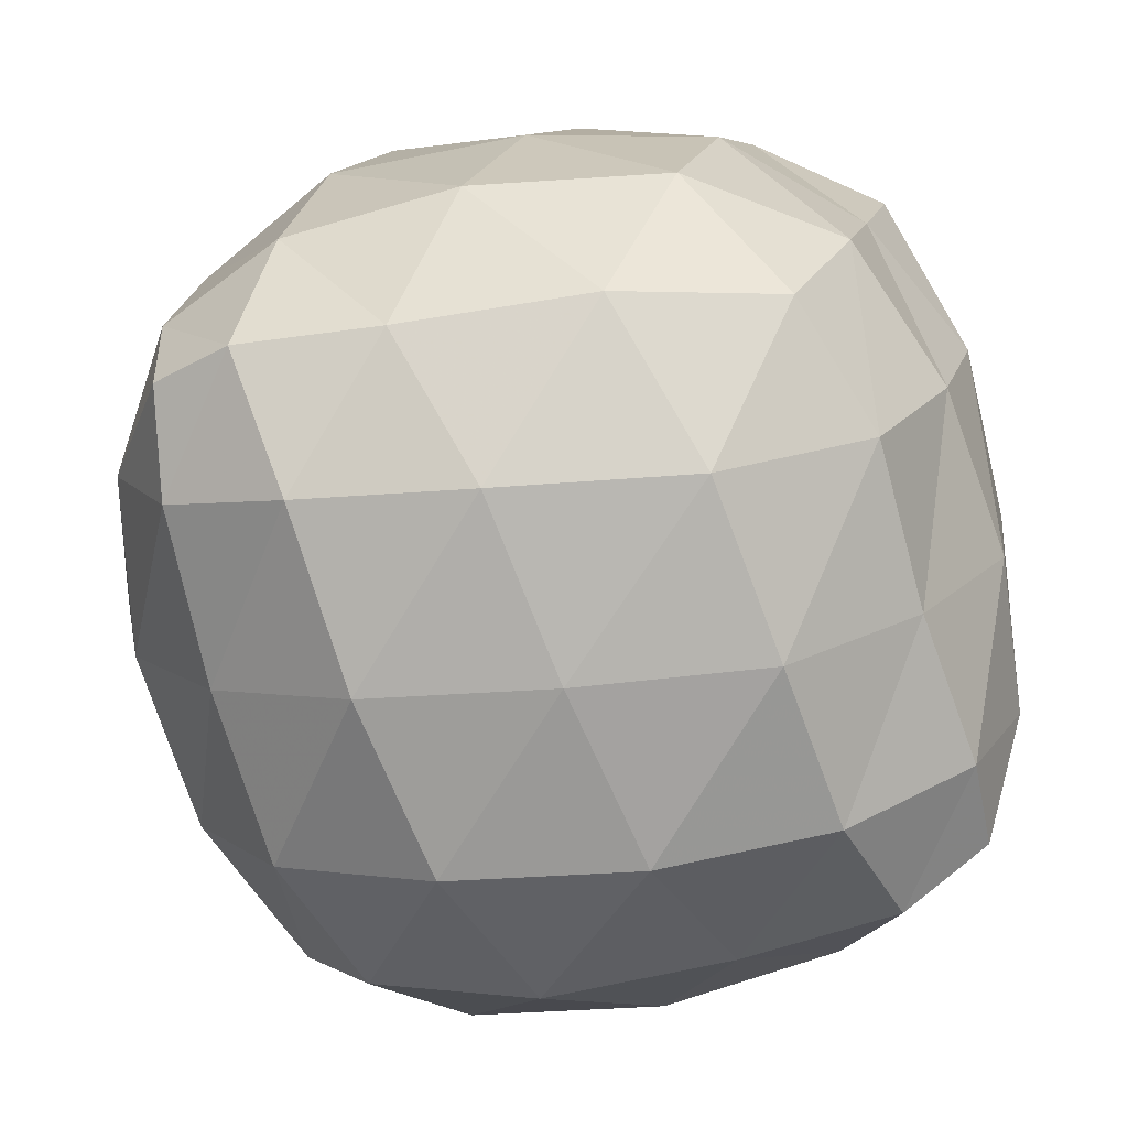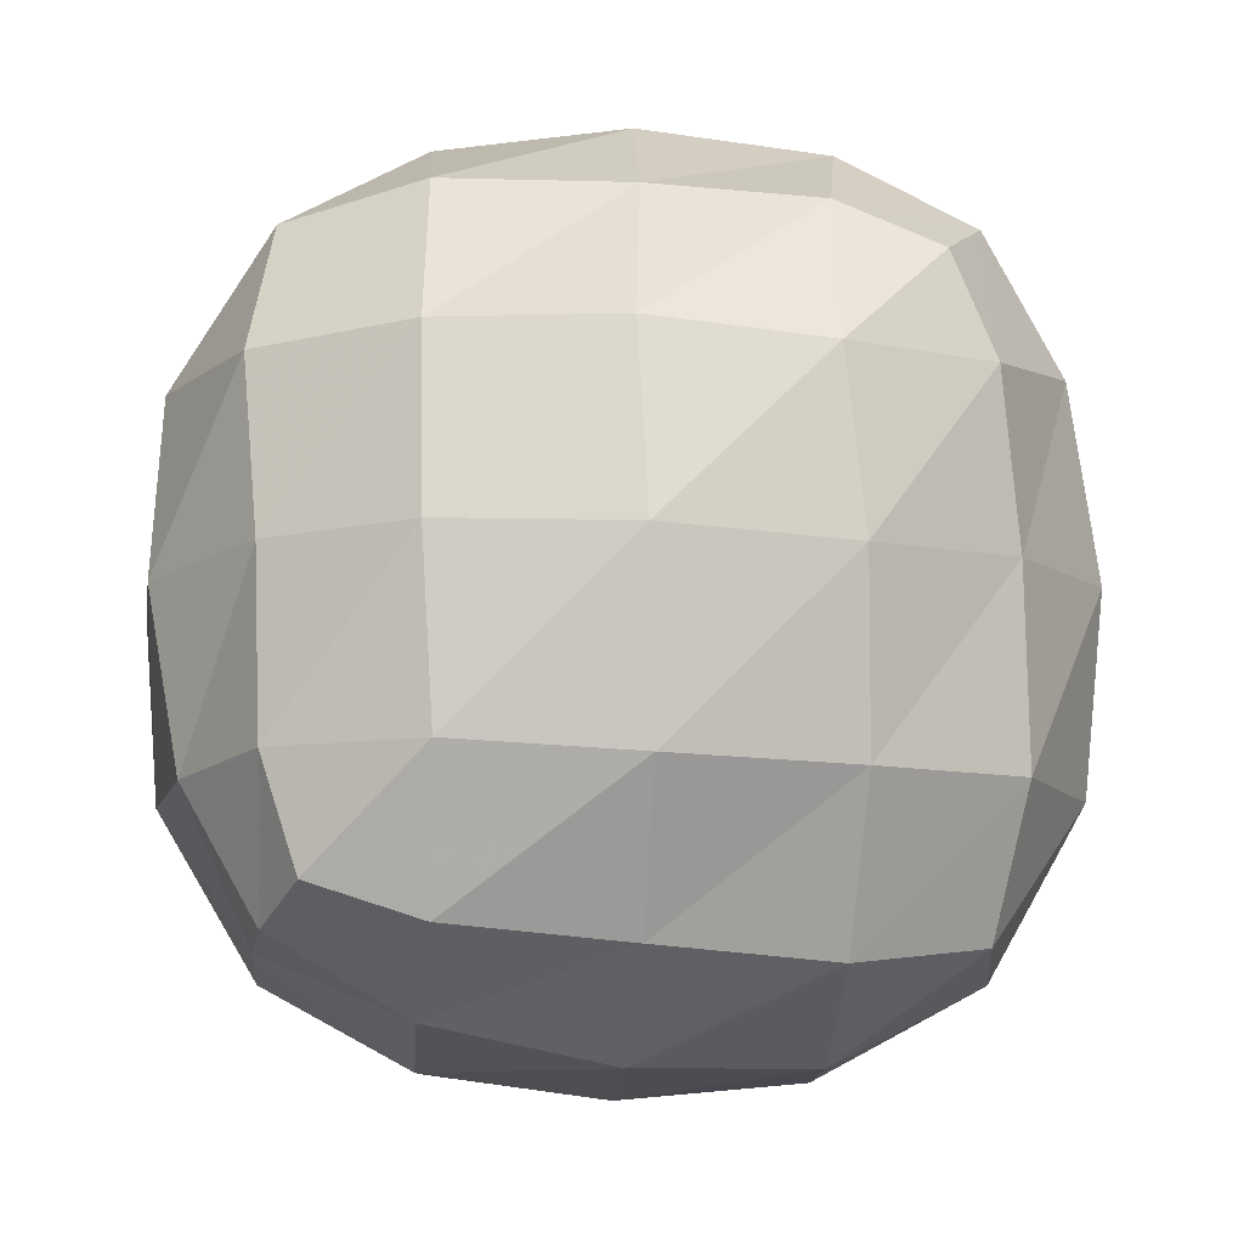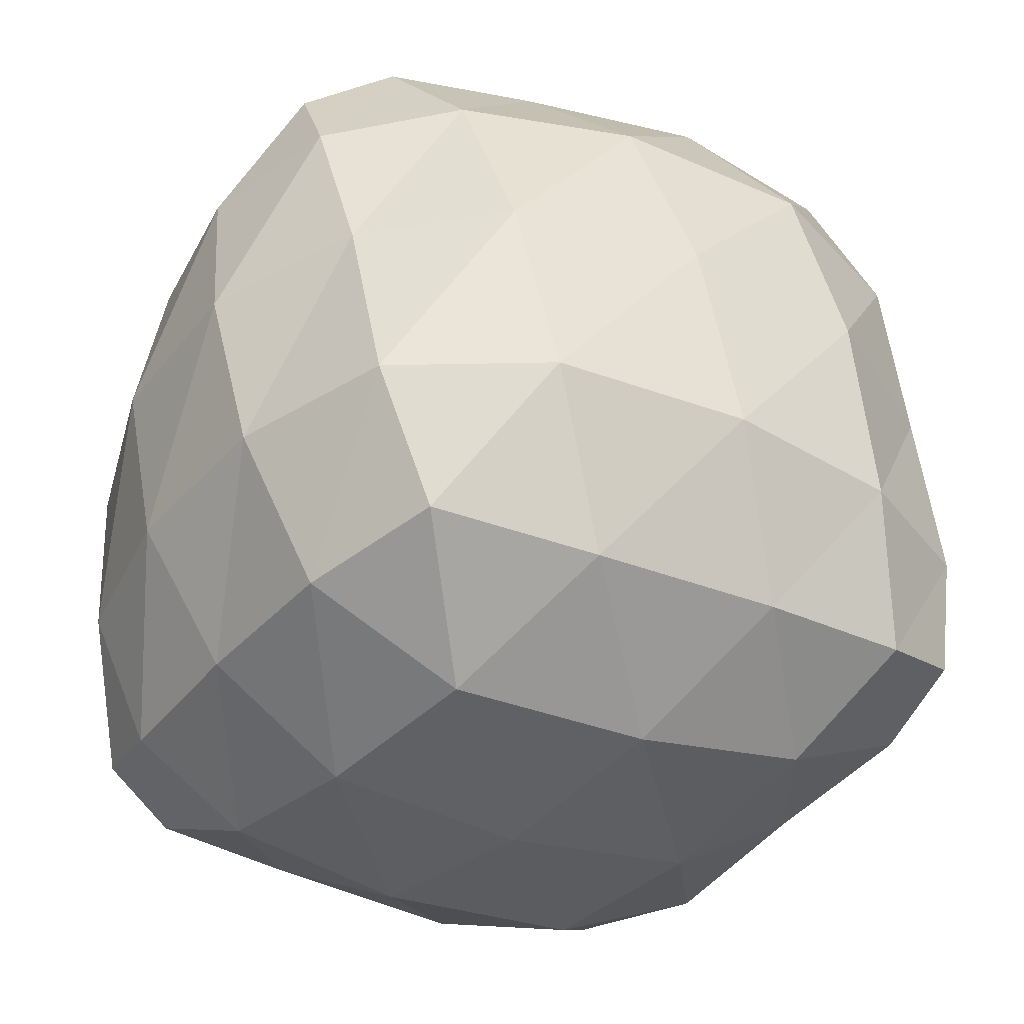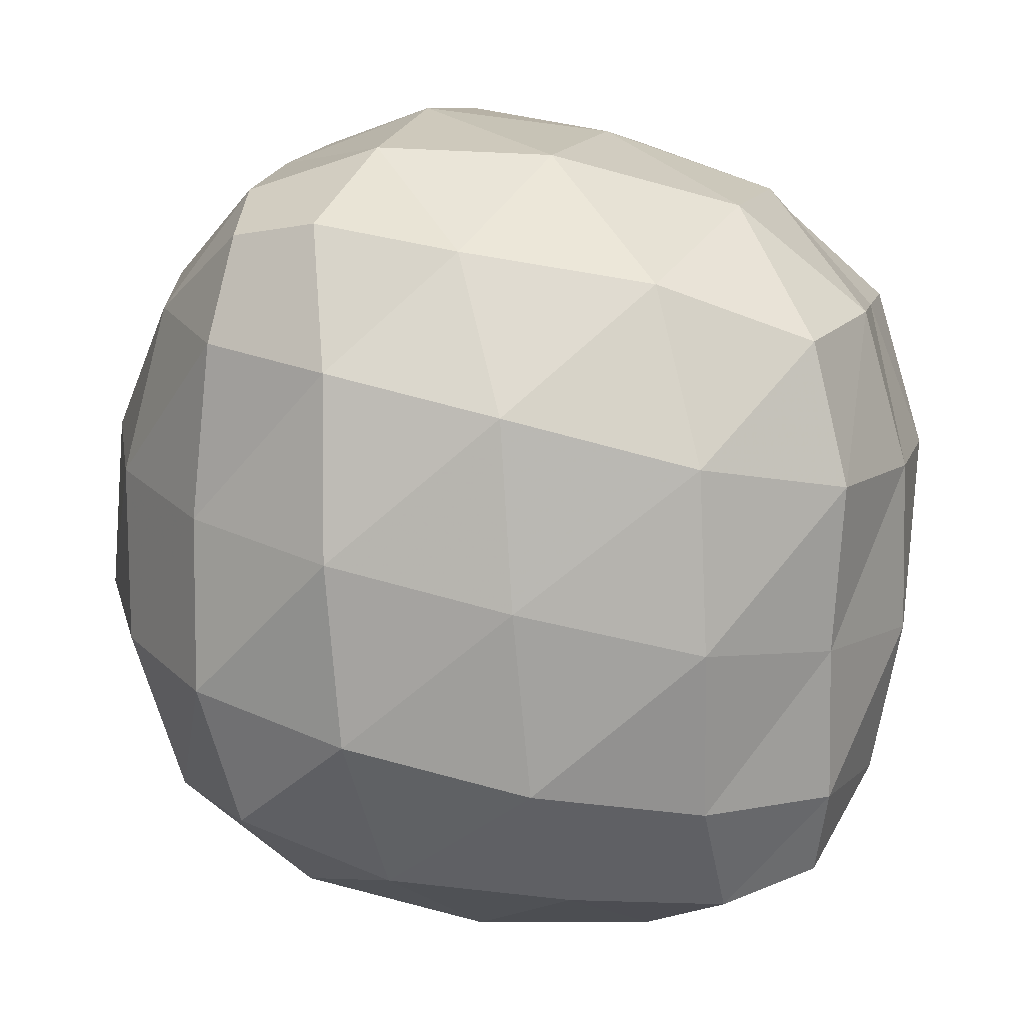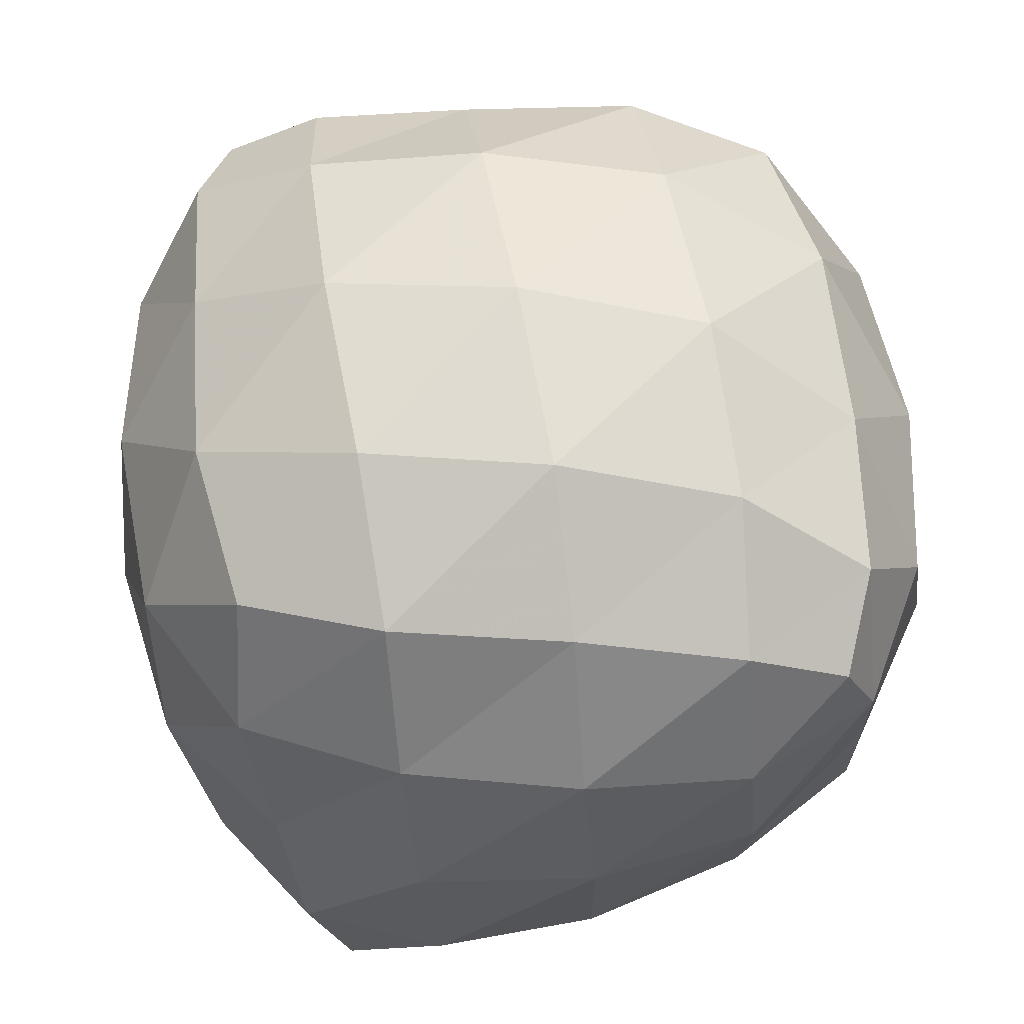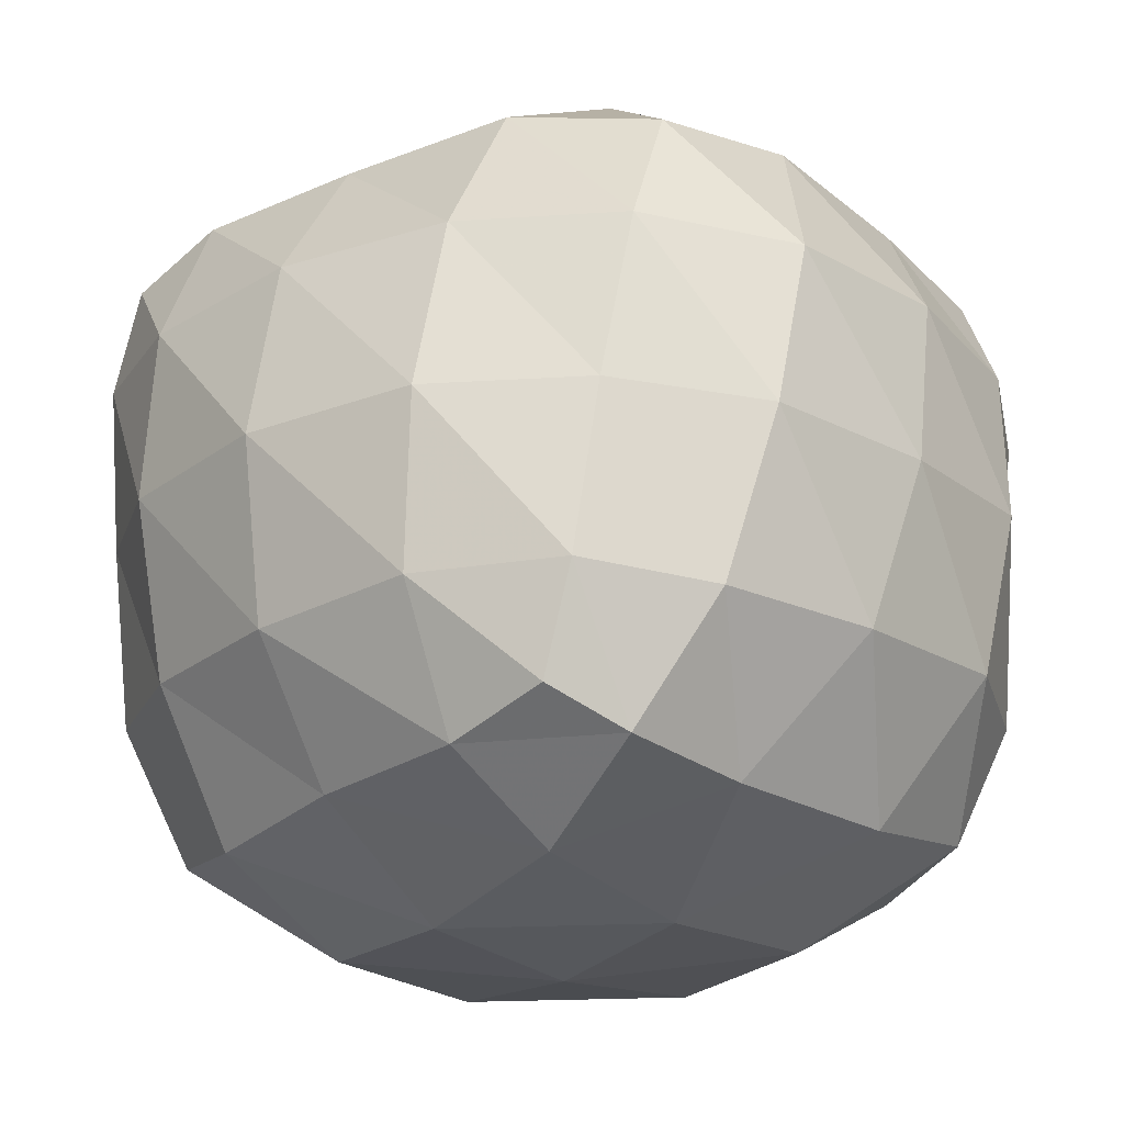
<metadata>
{"format":"obj","ext":"obj","renderer":"f3d","projection":"perspective","resolution":1024,"background":"white","views":[{"elev":-75.2,"azim":5.6,"up":"+Z"},{"elev":-10.9,"azim":-93.6,"up":"+Y"},{"elev":-41.8,"azim":-25.2,"up":"+Y"},{"elev":-76.5,"azim":-12.9,"up":"+Z"},{"elev":59.7,"azim":79.9,"up":"+Y"},{"elev":-21.2,"azim":-49.1,"up":"+Z"}]}
</metadata>
<code>
v -0.4375 0.625 -0.625
v 0.4586 0.6109 0.6391
v 0.7676 0.4948 -0.5299
v -0.457 -0.6401 0.612
v 0.755 -0.5594 0.5183
v -0.7391 0.5109 0.5138
v -0.7012 -0.5565 -0.5561
v 0.4736 -0.6153 -0.6111
v 0.001318 0.8897 0.0008789
v 0.6705 0.6403 0.006876
v 0.2657 0.6344 -0.6498
v 9.888e-05 -0.001824 0.8907
v 0.2686 -0.6532 0.6419
v 0.6658 0.002304 0.6373
v -0.9025 -0.002851 -0.002644
v -0.66 -0.6531 0.003329
v -0.6568 -0.002309 0.6417
v 0.007824 -0.8789 -0.006492
v -0.2581 -0.6377 -0.6513
v 0.8974 -0.01075 -0.007341
v 0.6658 -0.6386 -0.01342
v 0.6606 -0.008469 -0.6445
v -0.002852 -0.0001336 -0.8707
v -0.6595 0.01111 -0.6379
v -0.6555 0.6427 -5.33e-05
v -0.2557 0.6344 0.6366
v 0.3855 0.8347 -0.003438
v 0.477 0.7583 -0.3591
v 0.1187 0.8375 -0.3688
v 0.2814 0.8166 0.3647
v 0.5939 0.6603 0.3647
v 0.7434 0.5875 -0.3273
v 0.5871 0.5875 -0.6086
v -0.2687 0.825 -0.3563
v -0.1125 0.6687 -0.6687
v 0.1148 -0.3718 0.8349
v 0.4744 -0.365 0.763
v 0.3855 -0.009062 0.8403
v -0.2805 -0.3653 0.8172
v -0.1242 -0.6778 0.6609
v 0.5795 -0.6263 0.6016
v 0.7358 -0.345 0.6016
v 0.2814 0.3478 0.8334
v 0.5939 0.3478 0.6772
v -0.8387 -0.3644 0.01066
v -0.7602 -0.3718 0.3661
v -0.8463 -0.01969 0.3559
v -0.8286 -0.3433 -0.343
v -0.7036 -0.6246 -0.343
v -0.593 -0.6778 0.3484
v -0.593 -0.3653 0.6609
v -0.8513 0.3159 0.3176
v -0.7263 0.3159 0.5989
v -0.3852 -0.8405 -0.008852
v -0.4637 -0.7707 -0.3643
v -0.1115 -0.8356 -0.366
v -0.2805 -0.8341 0.3484
v -0.5473 -0.6246 -0.6243
v 0.2904 -0.8192 -0.3479
v 0.1342 -0.6629 -0.6604
v 0.8494 -0.365 -0.01822
v 0.7635 -0.3668 -0.366
v 0.852 -0.02292 -0.3591
v 0.8608 -0.345 0.3203
v 0.7358 -0.6263 0.3203
v 0.6029 -0.6629 -0.3479
v 0.6029 -0.3504 -0.6604
v 0.8684 0.3062 -0.3273
v 0.7434 0.3062 -0.6086
v -0.1115 -0.3668 -0.8347
v -0.4637 -0.3644 -0.7706
v -0.3812 -0.00625 -0.8375
v 0.2904 -0.3504 -0.8167
v -0.7036 -0.3433 -0.6243
v -0.2687 0.3563 -0.825
v -0.5813 0.3563 -0.6687
v -0.4713 0.7616 0.3559
v -0.1145 0.8347 0.3716
v -0.3812 0.8375 0.00625
v -0.7263 0.5972 0.3176
v -0.57 0.5972 0.5989
v 0.1252 0.6603 0.6772
v -0.5813 0.6687 -0.3563
v -0.4713 0.3553 0.7621
v -0.3852 0.003227 0.8349
v -0.1145 0.3659 0.8403
v -0.7562 0.3688 -0.3688
v -0.8387 0.01057 -0.3643
v -0.8463 0.3553 -0.01912
v 0.4744 -0.7713 0.3568
v 0.1148 -0.8405 0.3661
v 0.3885 -0.8356 0.009023
v 0.7605 0.3659 0.3716
v 0.8494 0.009999 0.3568
v 0.852 0.3521 0.01589
v 0.477 0.3521 -0.7654
v 0.3885 0.00819 -0.8347
v 0.1187 0.3688 -0.8375
f 27 28 29
f 27 10 28
f 29 28 11
f 9 27 29
f 30 31 27
f 30 2 31
f 27 31 10
f 9 30 27
f 28 32 33
f 28 10 32
f 33 32 3
f 11 28 33
f 34 29 35
f 34 9 29
f 35 29 11
f 1 34 35
f 36 37 38
f 36 13 37
f 38 37 14
f 12 36 38
f 39 40 36
f 39 4 40
f 36 40 13
f 12 39 36
f 37 41 42
f 37 13 41
f 42 41 5
f 14 37 42
f 43 38 44
f 43 12 38
f 44 38 14
f 2 43 44
f 45 46 47
f 45 16 46
f 47 46 17
f 15 45 47
f 48 49 45
f 48 7 49
f 45 49 16
f 15 48 45
f 46 50 51
f 46 16 50
f 51 50 4
f 17 46 51
f 52 47 53
f 52 15 47
f 53 47 17
f 6 52 53
f 54 55 56
f 54 16 55
f 56 55 19
f 18 54 56
f 57 50 54
f 57 4 50
f 54 50 16
f 18 57 54
f 55 49 58
f 55 16 49
f 58 49 7
f 19 55 58
f 59 56 60
f 59 18 56
f 60 56 19
f 8 59 60
f 61 62 63
f 61 21 62
f 63 62 22
f 20 61 63
f 64 65 61
f 64 5 65
f 61 65 21
f 20 64 61
f 62 66 67
f 62 21 66
f 67 66 8
f 22 62 67
f 68 63 69
f 68 20 63
f 69 63 22
f 3 68 69
f 70 71 72
f 70 19 71
f 72 71 24
f 23 70 72
f 73 60 70
f 73 8 60
f 70 60 19
f 23 73 70
f 71 58 74
f 71 19 58
f 74 58 7
f 24 71 74
f 75 72 76
f 75 23 72
f 76 72 24
f 1 75 76
f 77 78 79
f 77 26 78
f 79 78 9
f 25 77 79
f 80 81 77
f 80 6 81
f 77 81 26
f 25 80 77
f 78 82 30
f 78 26 82
f 30 82 2
f 9 78 30
f 83 79 34
f 83 25 79
f 34 79 9
f 1 83 34
f 84 85 86
f 84 17 85
f 86 85 12
f 26 84 86
f 81 53 84
f 81 6 53
f 84 53 17
f 26 81 84
f 85 51 39
f 85 17 51
f 39 51 4
f 12 85 39
f 82 86 43
f 82 26 86
f 43 86 12
f 2 82 43
f 87 88 89
f 87 24 88
f 89 88 15
f 25 87 89
f 83 76 87
f 83 1 76
f 87 76 24
f 25 83 87
f 88 74 48
f 88 24 74
f 48 74 7
f 15 88 48
f 80 89 52
f 80 25 89
f 52 89 15
f 6 80 52
f 90 91 92
f 90 13 91
f 92 91 18
f 21 90 92
f 65 41 90
f 65 5 41
f 90 41 13
f 21 65 90
f 91 40 57
f 91 13 40
f 57 40 4
f 18 91 57
f 66 92 59
f 66 21 92
f 59 92 18
f 8 66 59
f 93 94 95
f 93 14 94
f 95 94 20
f 10 93 95
f 31 44 93
f 31 2 44
f 93 44 14
f 10 31 93
f 94 42 64
f 94 14 42
f 64 42 5
f 20 94 64
f 32 95 68
f 32 10 95
f 68 95 20
f 3 32 68
f 96 97 98
f 96 22 97
f 98 97 23
f 11 96 98
f 33 69 96
f 33 3 69
f 96 69 22
f 11 33 96
f 97 67 73
f 97 22 67
f 73 67 8
f 23 97 73
f 35 98 75
f 35 11 98
f 75 98 23
f 1 35 75

</code>
